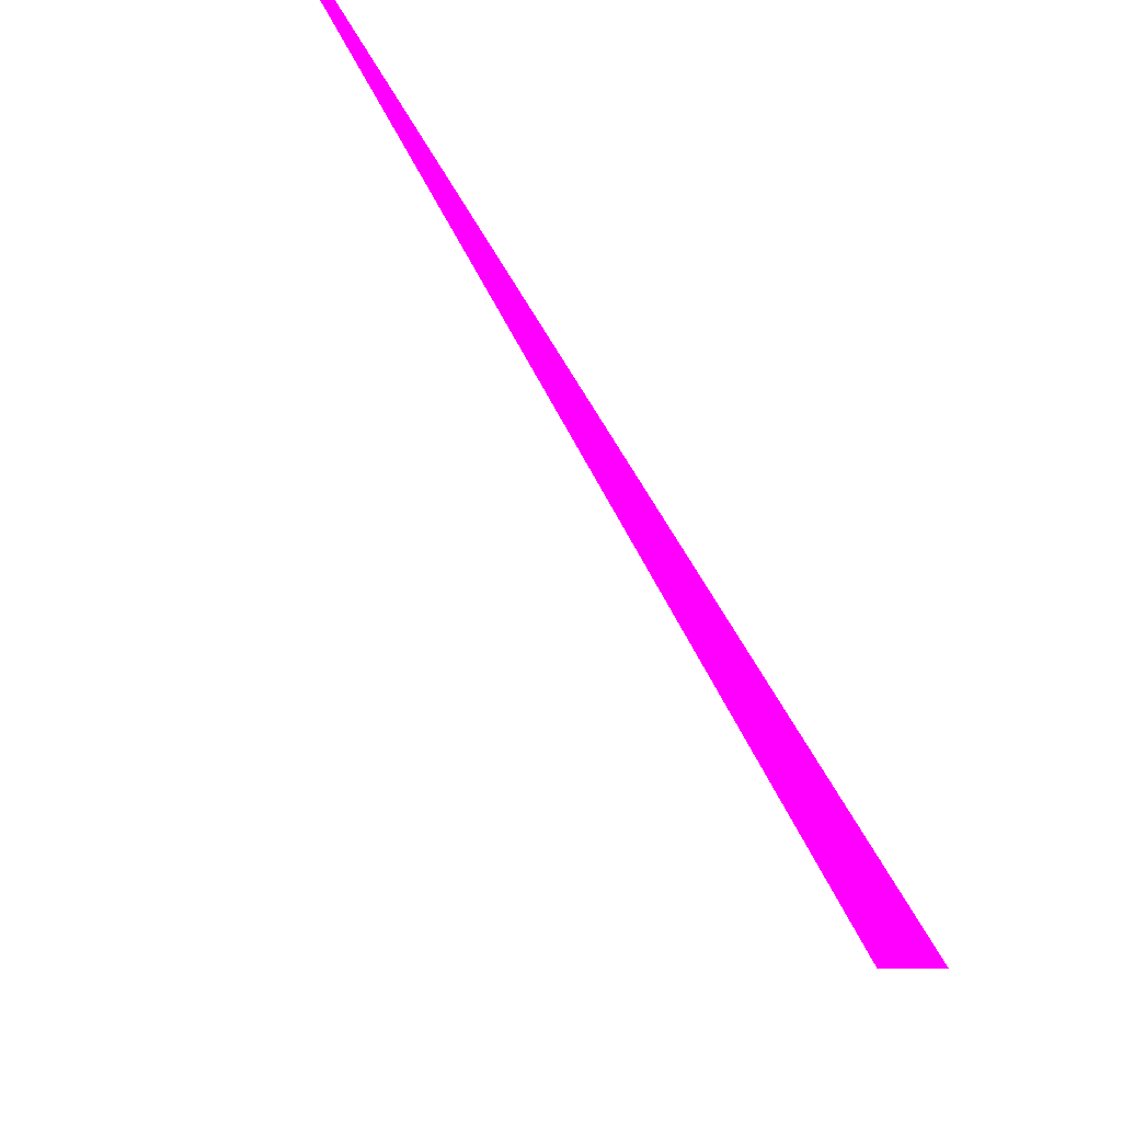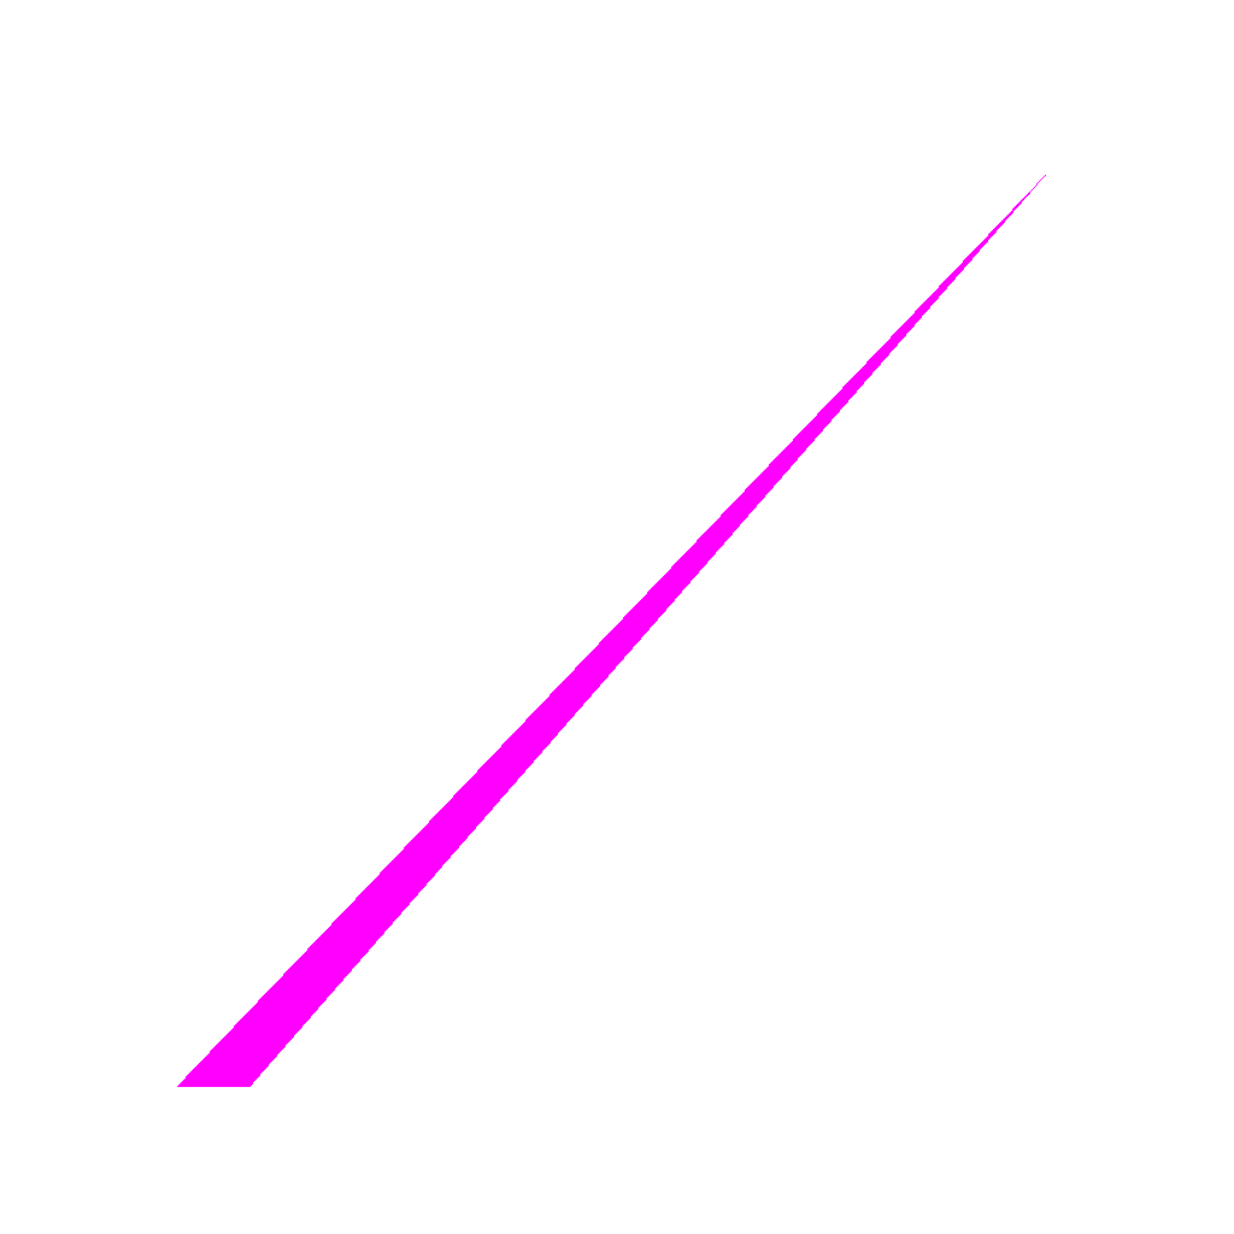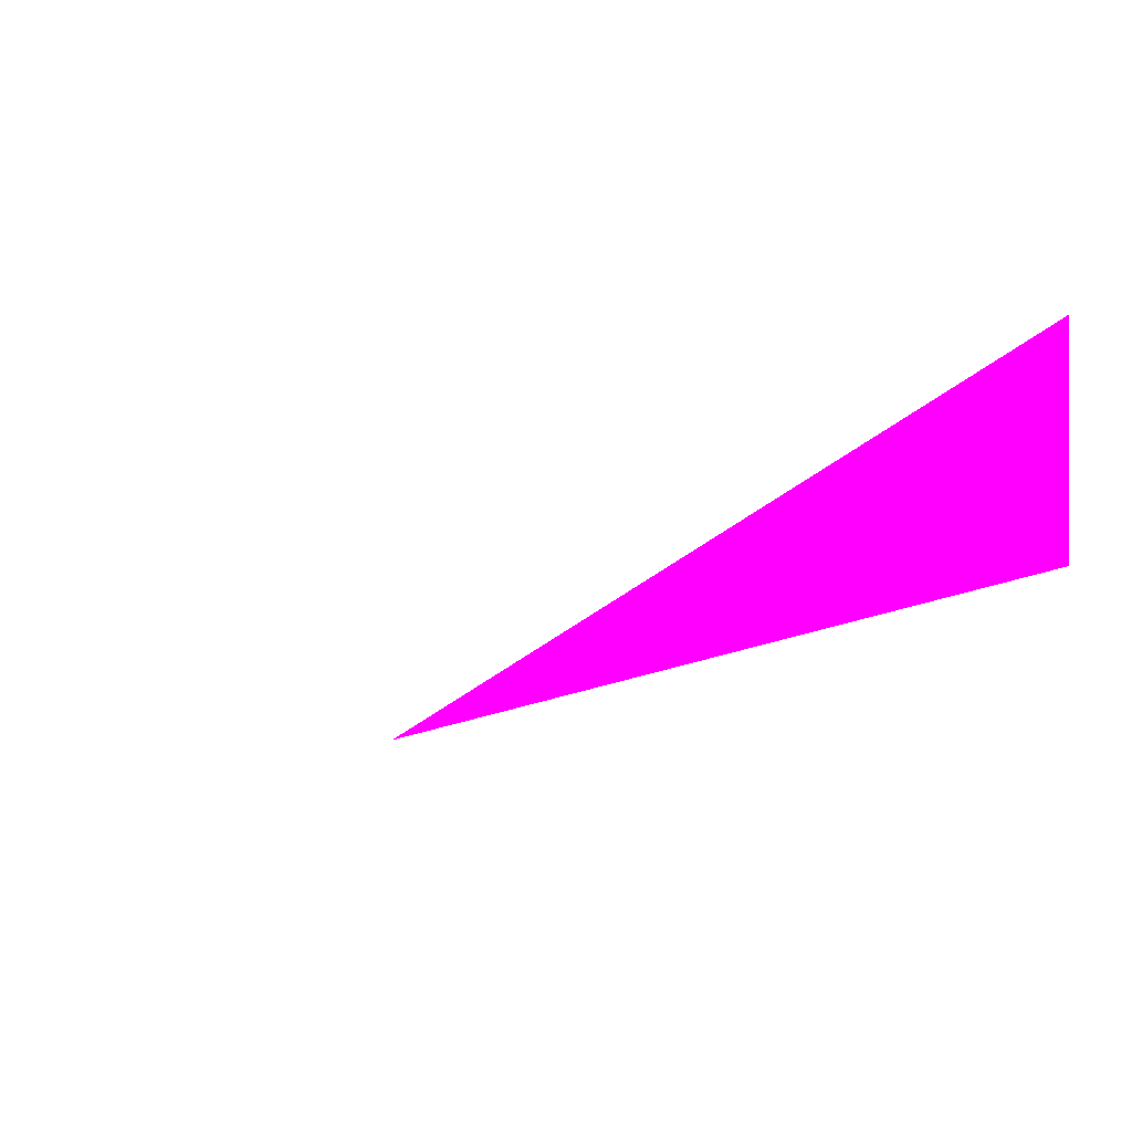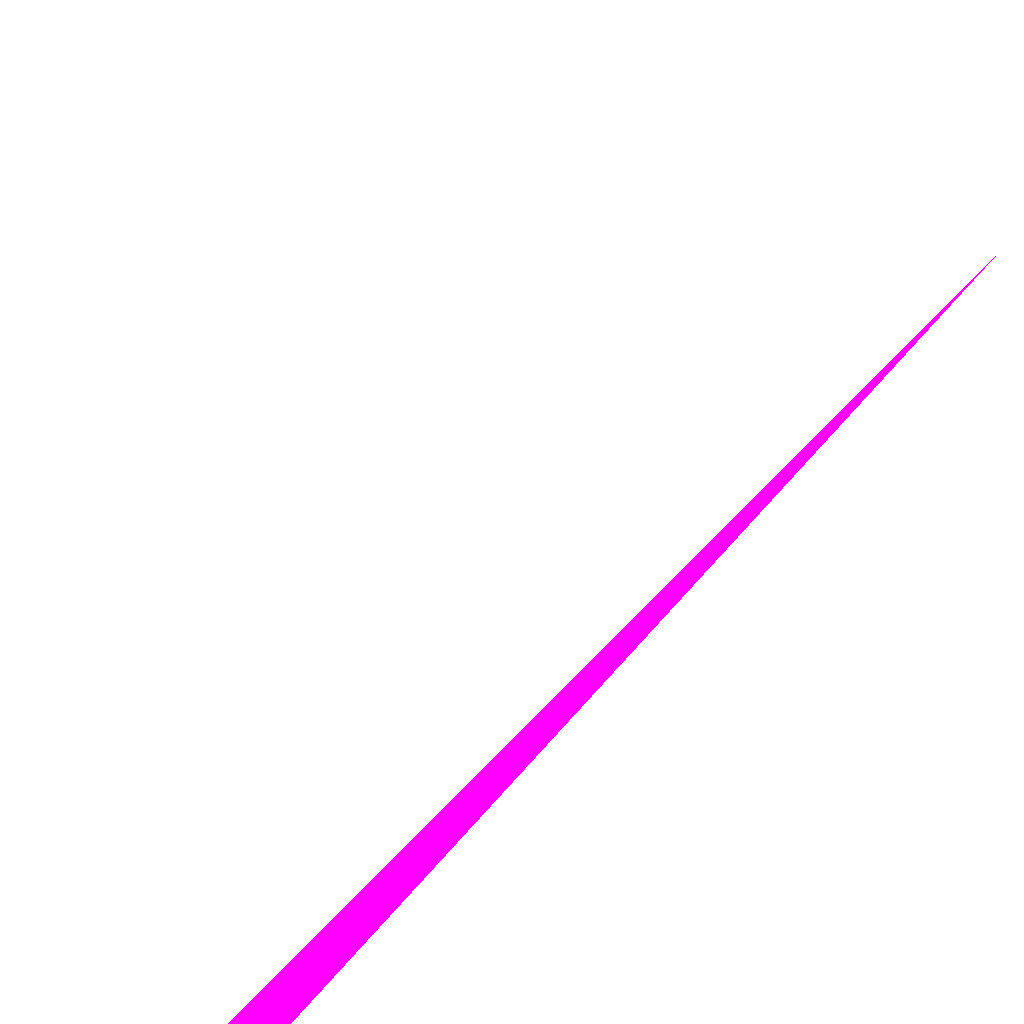
<metadata>
{"format":"obj","ext":"obj","renderer":"f3d","projection":"perspective","resolution":1024,"background":"white","views":[{"elev":-22.2,"azim":-90.7,"up":"+Y"},{"elev":-14.3,"azim":113.0,"up":"+Y"},{"elev":41.0,"azim":-41.2,"up":"+Z"},{"elev":44.2,"azim":88.2,"up":"+Y"}]}
</metadata>
<code>
o geometry_0
v 6.125e+05 5.855e+06 657.6 1 0 1
v 6.125e+05 5.855e+06 658.5 1 0 1
v 6.125e+05 5.855e+06 658.5 1 0 1
v 6.125e+05 5.855e+06 658.5 1 0 1
f 1 2 4
f 3 2 1
f 3 4 2
f 3 1 4

</code>
